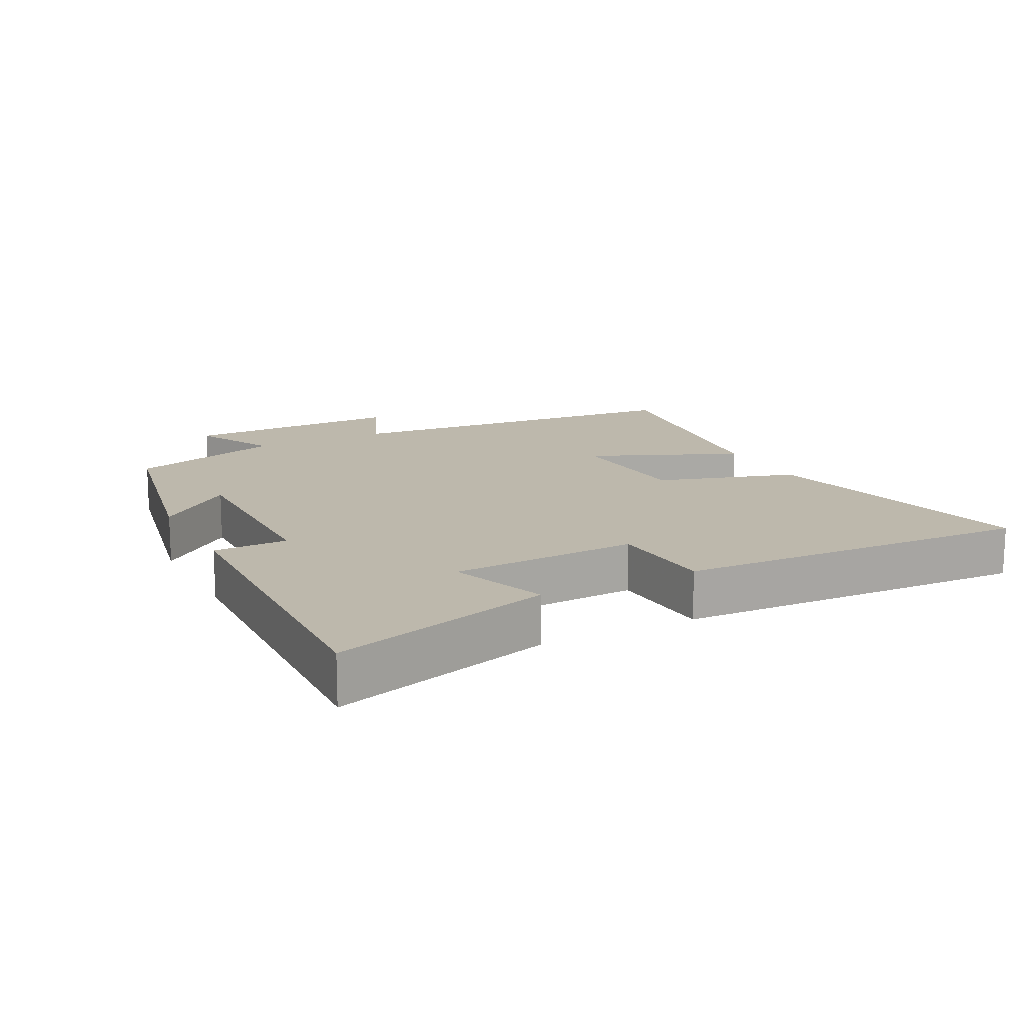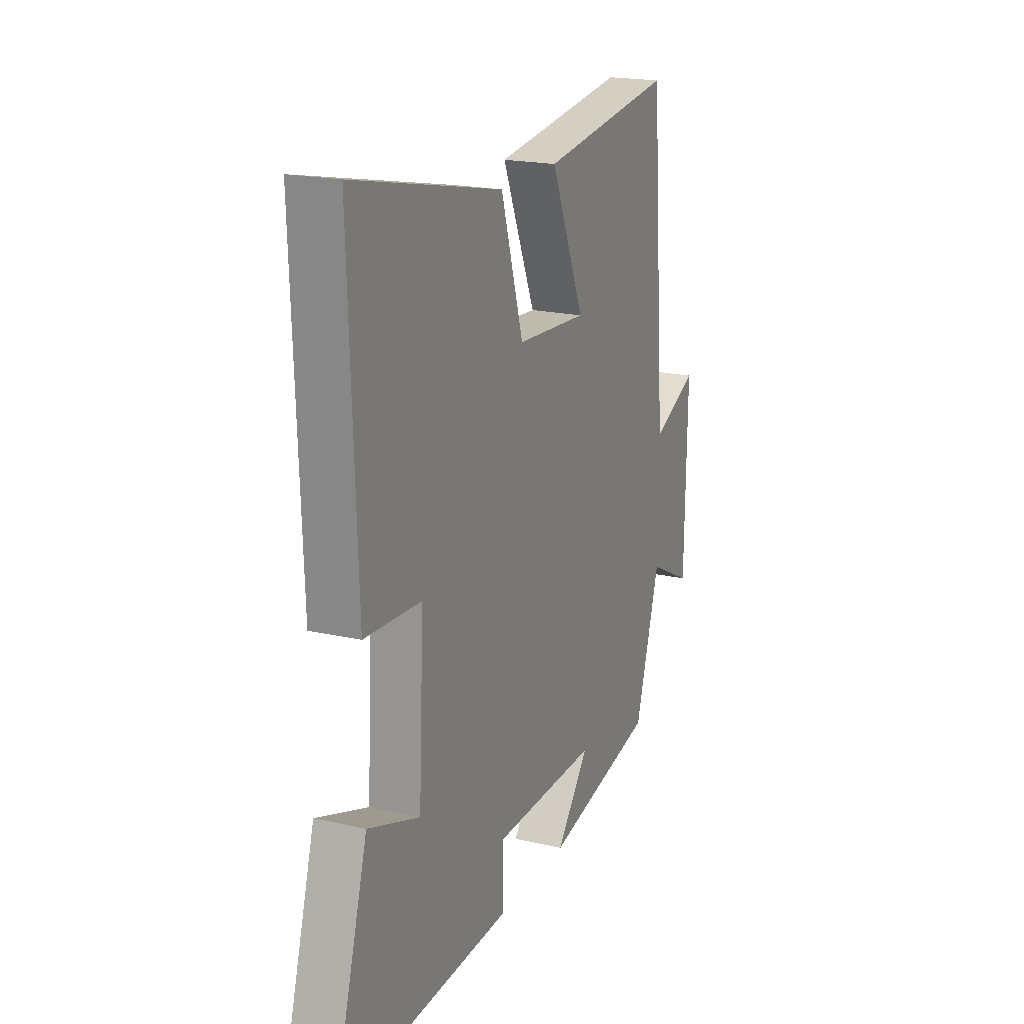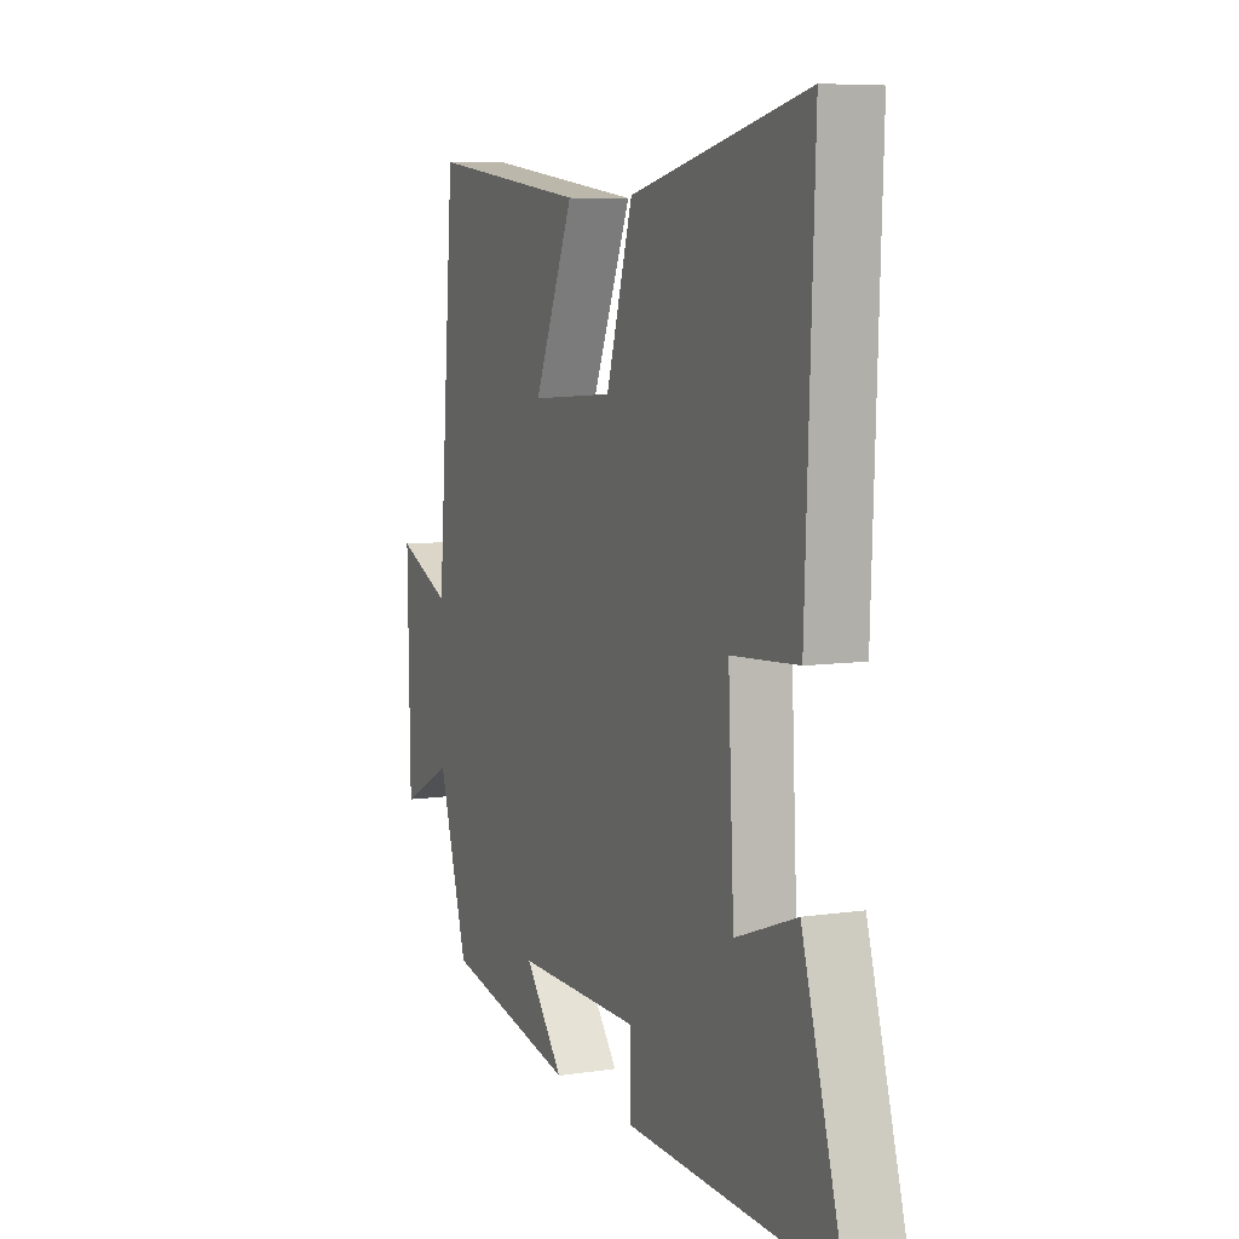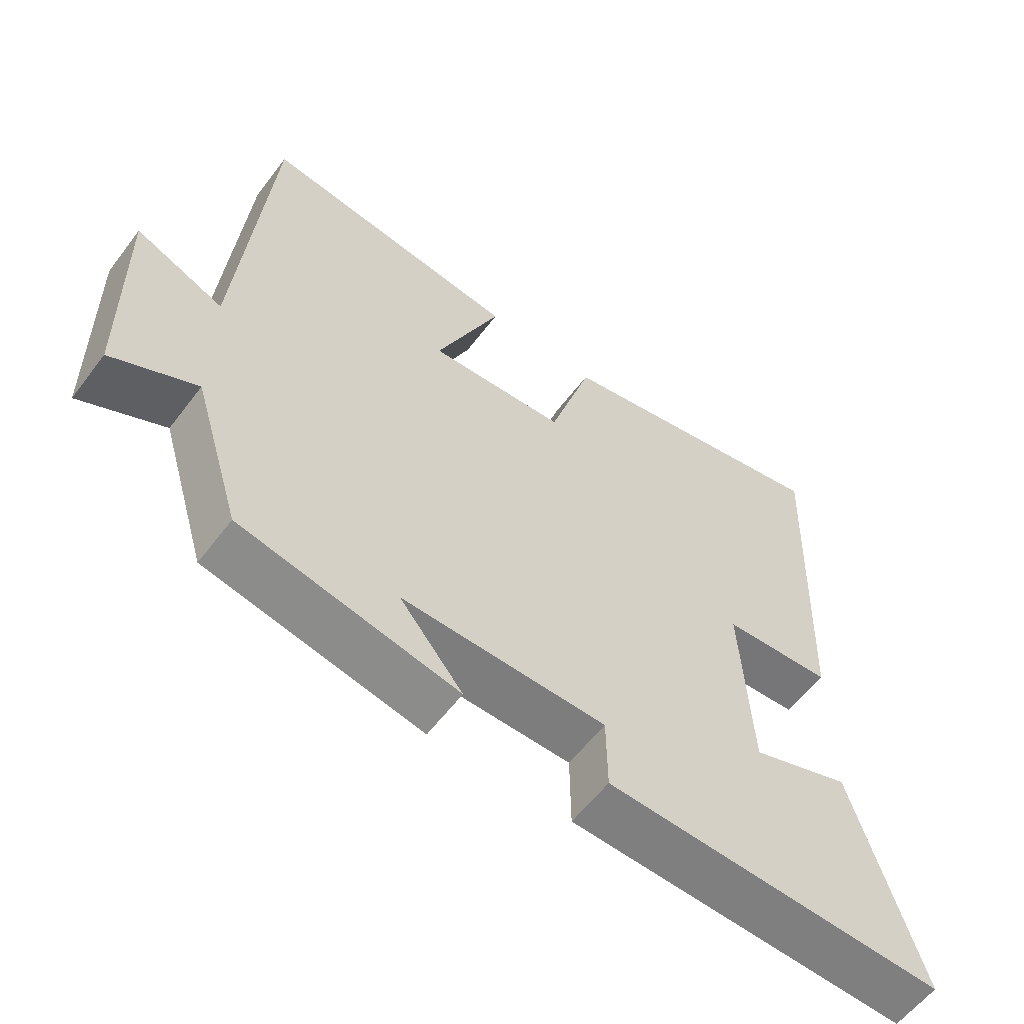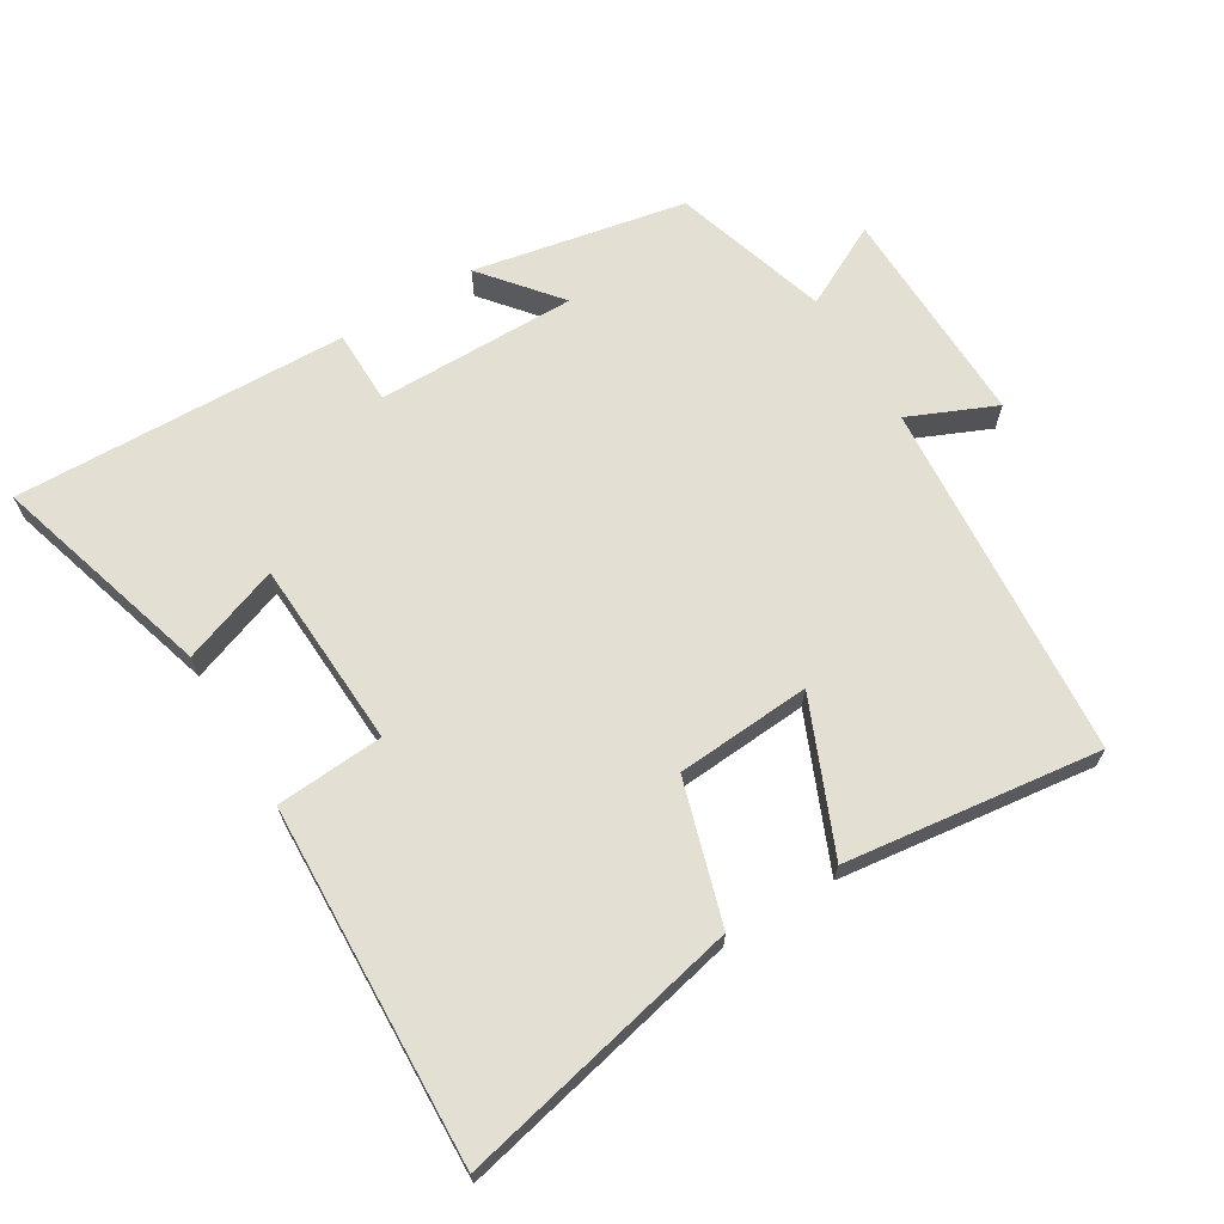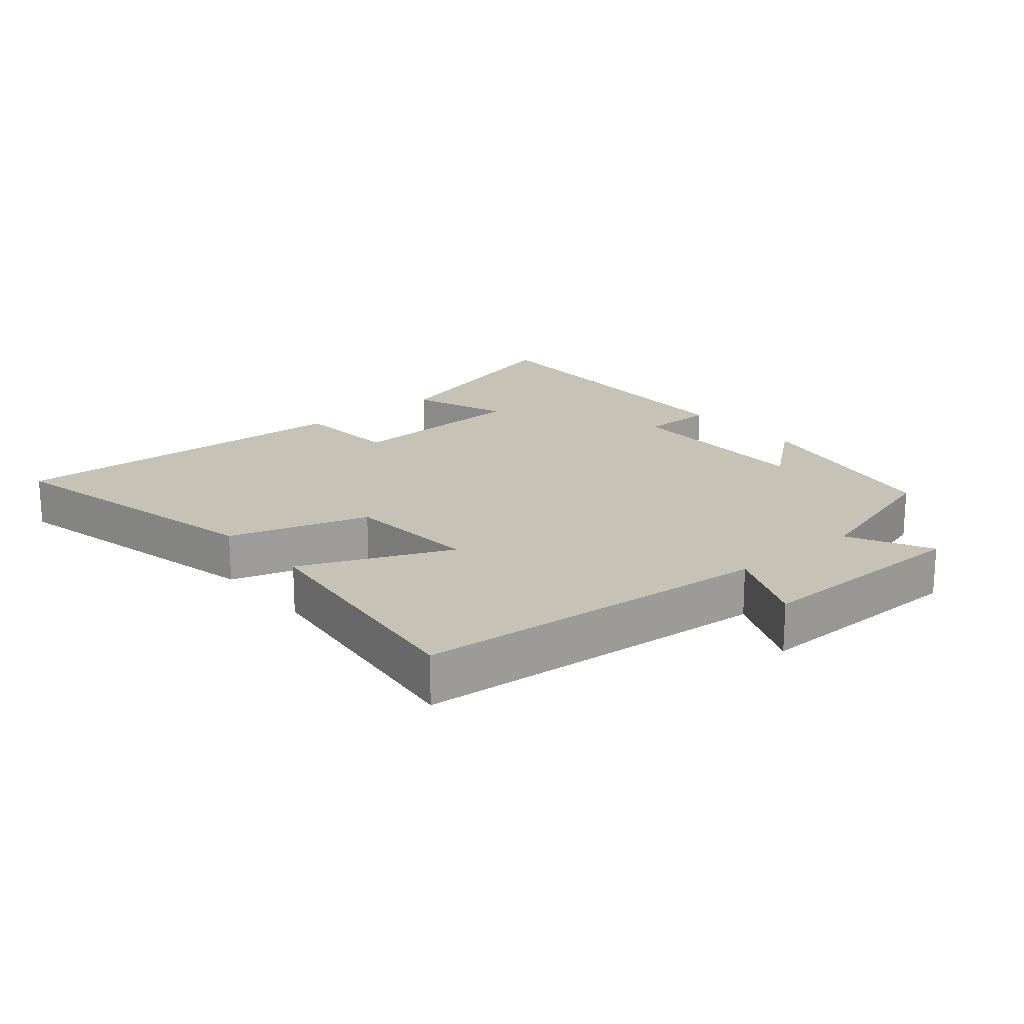
<metadata>
{"format":"obj","ext":"obj","renderer":"f3d","projection":"perspective","resolution":1024,"background":"white","views":[{"elev":14.9,"azim":-117.1,"up":"+Y"},{"elev":19.6,"azim":-66.8,"up":"+Z"},{"elev":7.3,"azim":-113.2,"up":"+Z"},{"elev":-59.0,"azim":143.1,"up":"+Z"},{"elev":67.1,"azim":-31.3,"up":"+Y"},{"elev":19.1,"azim":49.8,"up":"+Y"}]}
</metadata>
<code>
v 0.456 0.07 0.549
v 0.5 0.07 0.01
v 0.63 0.07 0.067
v 0.624 0.07 -0.267
v 0.5 0.07 -0.204
v 0.429 0.07 -0.437
v 0.111 0.07 -0.5
v 0.204 0.07 -0.386
v -0.096 0.07 -0.388
v -0.097 0.07 -0.5
v -0.598 0.07 -0.515
v -0.5 0.07 -0.182
v -0.353 0.07 -0.235
v -0.339 0.07 0.047
v -0.5 0.07 0.058
v -0.521 0.07 0.593
v -0.097 0.07 0.5
v -0.033 0.07 0.29
v 0.169 0.07 0.276
v 0.073 0.07 0.5
v 0.456 0 0.549
v 0.5 0 0.01
v 0.63 0 0.067
v 0.624 0 -0.267
v 0.5 0 -0.204
v 0.429 0 -0.437
v 0.111 0 -0.5
v 0.204 0 -0.386
v -0.096 0 -0.388
v -0.097 0 -0.5
v -0.598 0 -0.515
v -0.5 0 -0.182
v -0.353 0 -0.235
v -0.339 0 0.047
v -0.5 0 0.058
v -0.521 0 0.593
v -0.097 0 0.5
v -0.033 0 0.29
v 0.169 0 0.276
v 0.073 0 0.5
f 19 20 1 2
f 18 19 2
f 16 17 18
f 15 16 18
f 14 15 18
f 13 14 18 2
f 11 12 13
f 10 11 13
f 9 10 13
f 8 9 13 2
f 5 6 7 8
f 5 8 2 3
f 3 4 5
f 22 21 40 39
f 22 39 38
f 38 37 36
f 38 36 35
f 38 35 34
f 22 38 34 33
f 33 32 31
f 33 31 30
f 33 30 29
f 22 33 29 28
f 28 27 26 25
f 23 22 28 25
f 25 24 23
f 1 21 22 2
f 2 22 23 3
f 3 23 24 4
f 4 24 25 5
f 5 25 26 6
f 6 26 27 7
f 7 27 28 8
f 8 28 29 9
f 9 29 30 10
f 10 30 31 11
f 11 31 32 12
f 12 32 33 13
f 13 33 34 14
f 14 34 35 15
f 15 35 36 16
f 16 36 37 17
f 17 37 38 18
f 18 38 39 19
f 19 39 40 20
f 20 40 21 1

</code>
